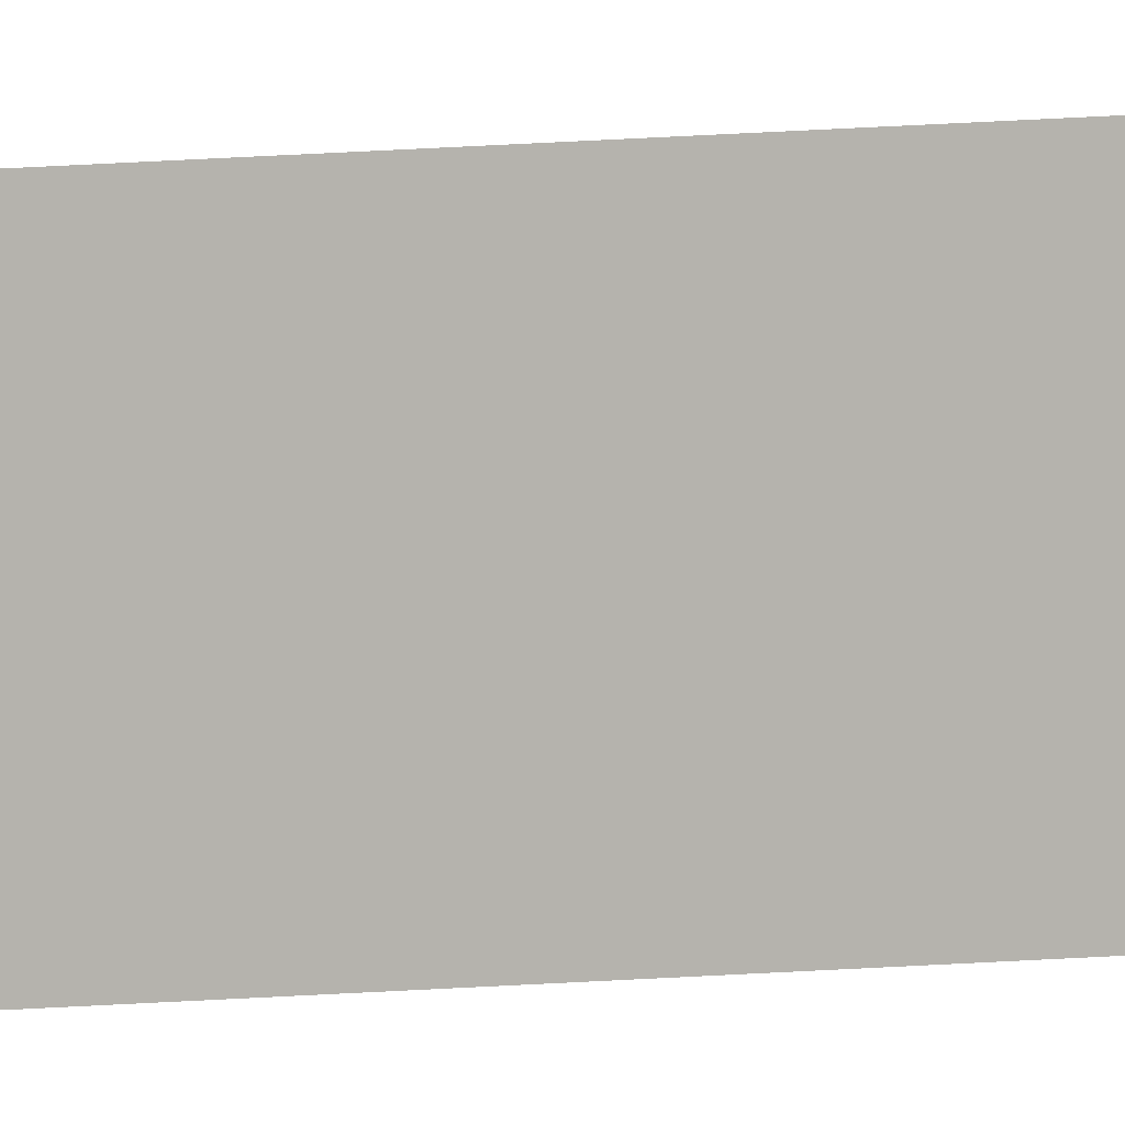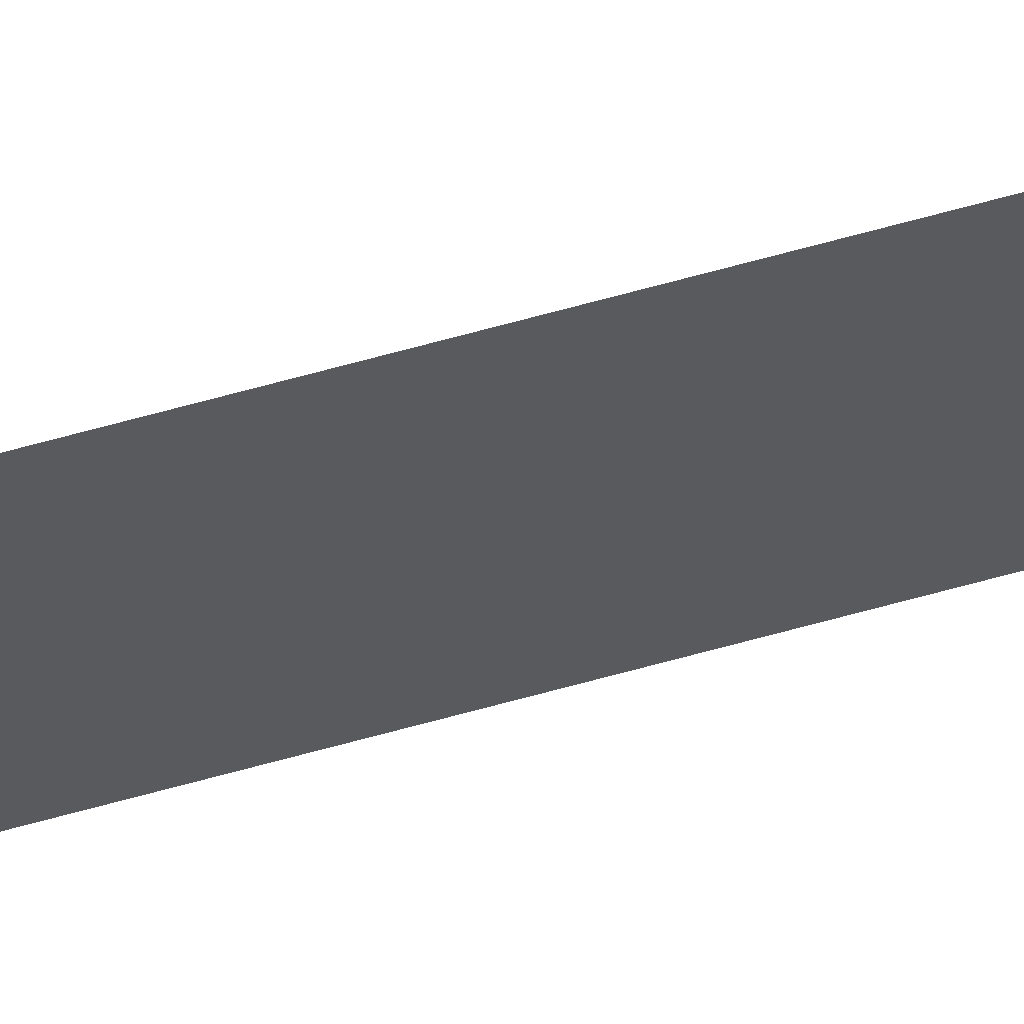
<metadata>
{"format":"obj","ext":"obj","renderer":"f3d","projection":"perspective","resolution":1024,"background":"white","views":[{"elev":8.3,"azim":-108.4,"up":"+Y"},{"elev":60.7,"azim":-106.3,"up":"+Y"}]}
</metadata>
<code>
g Black_Lines_above_geo18
v 1.072e-07 -0.04244 3.738
v 1.072e-07 -0.04244 -13.09
v 1.072e-07 -0.1401 -13.09
v 1.072e-07 -0.1401 3.738
g Black_Lines_above_geo18_0
f 3 2 1
f 4 3 1

</code>
